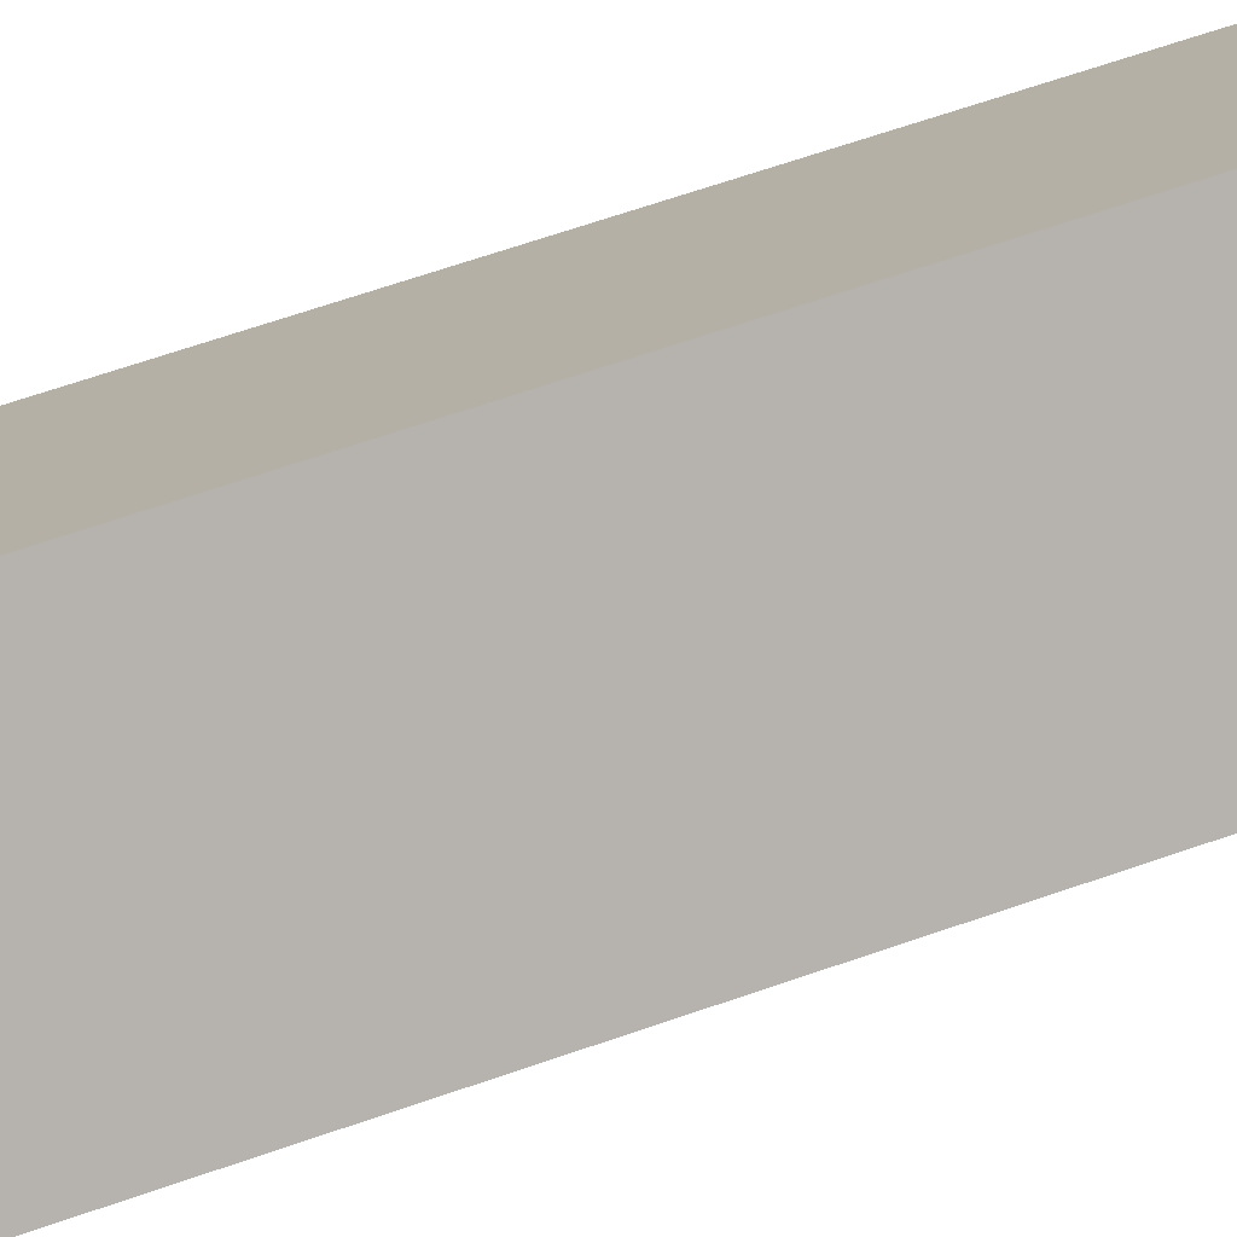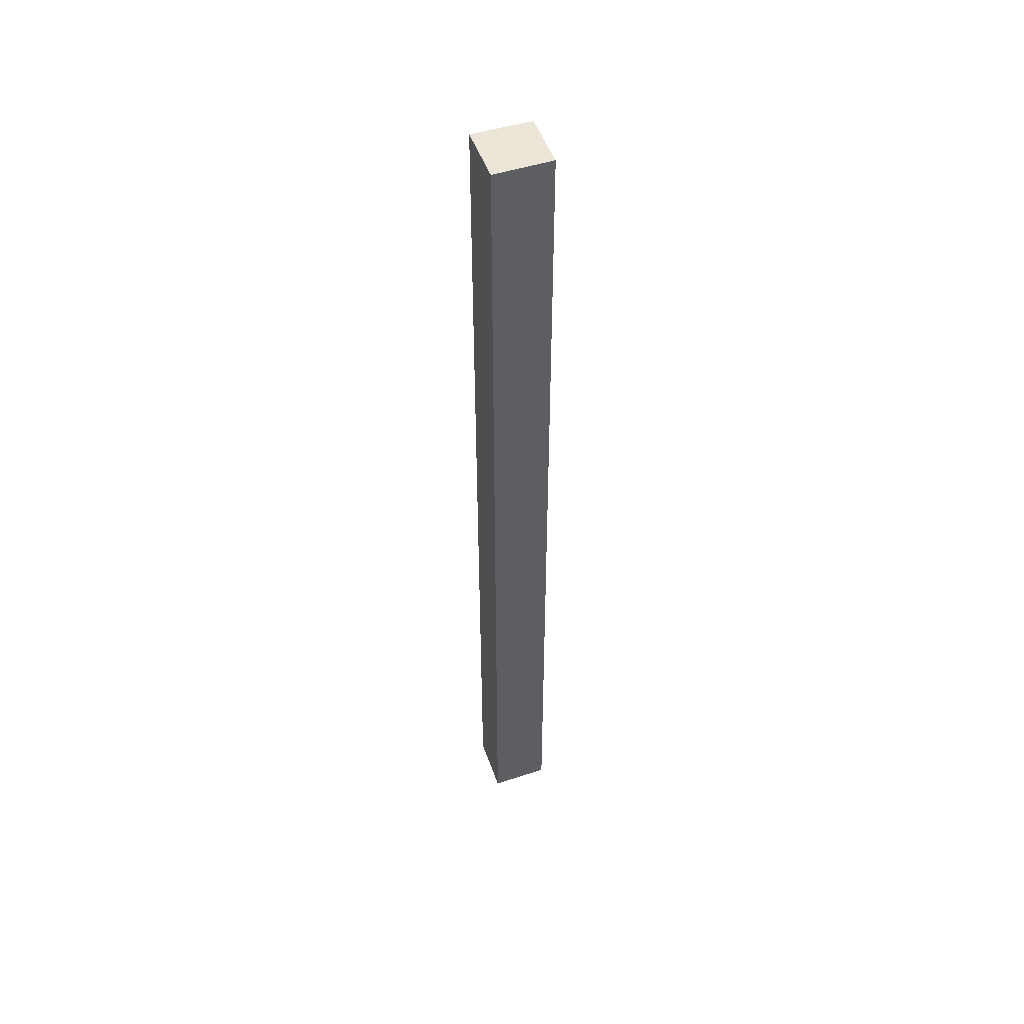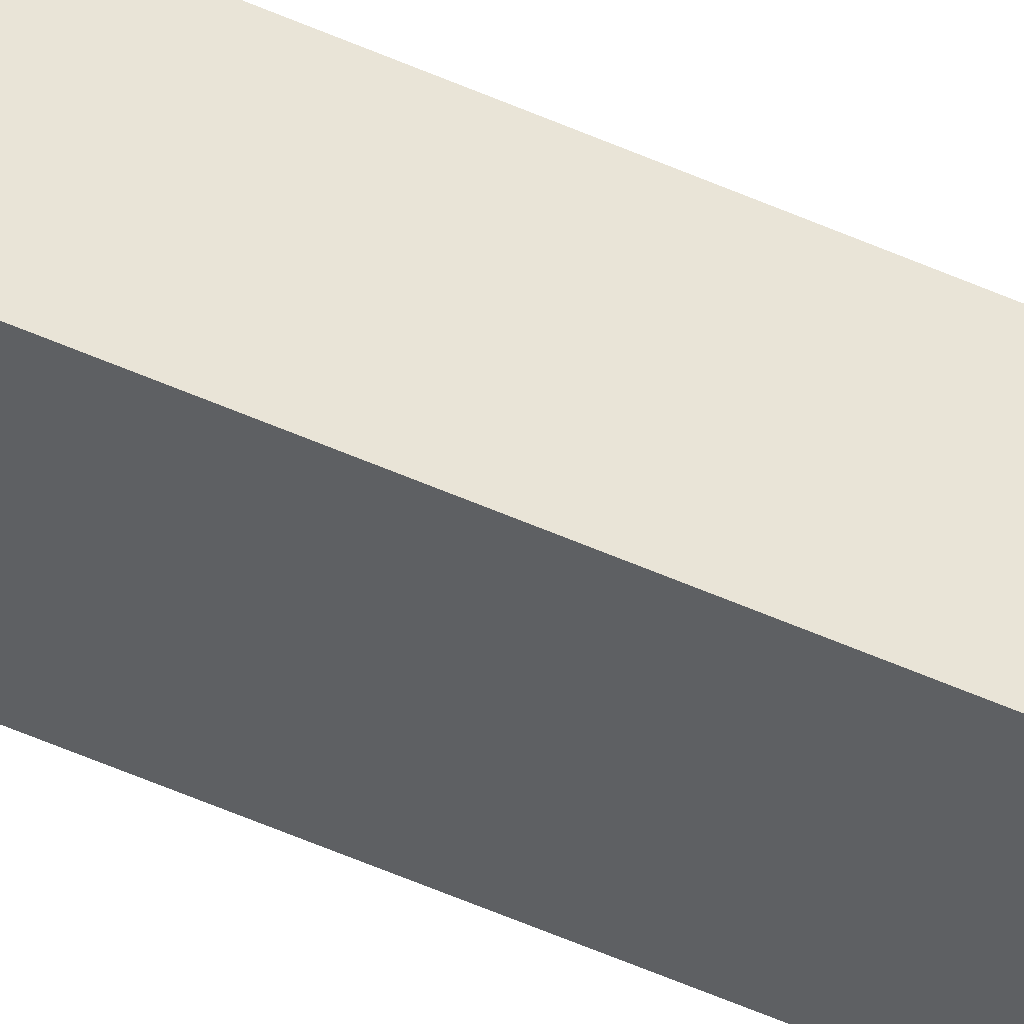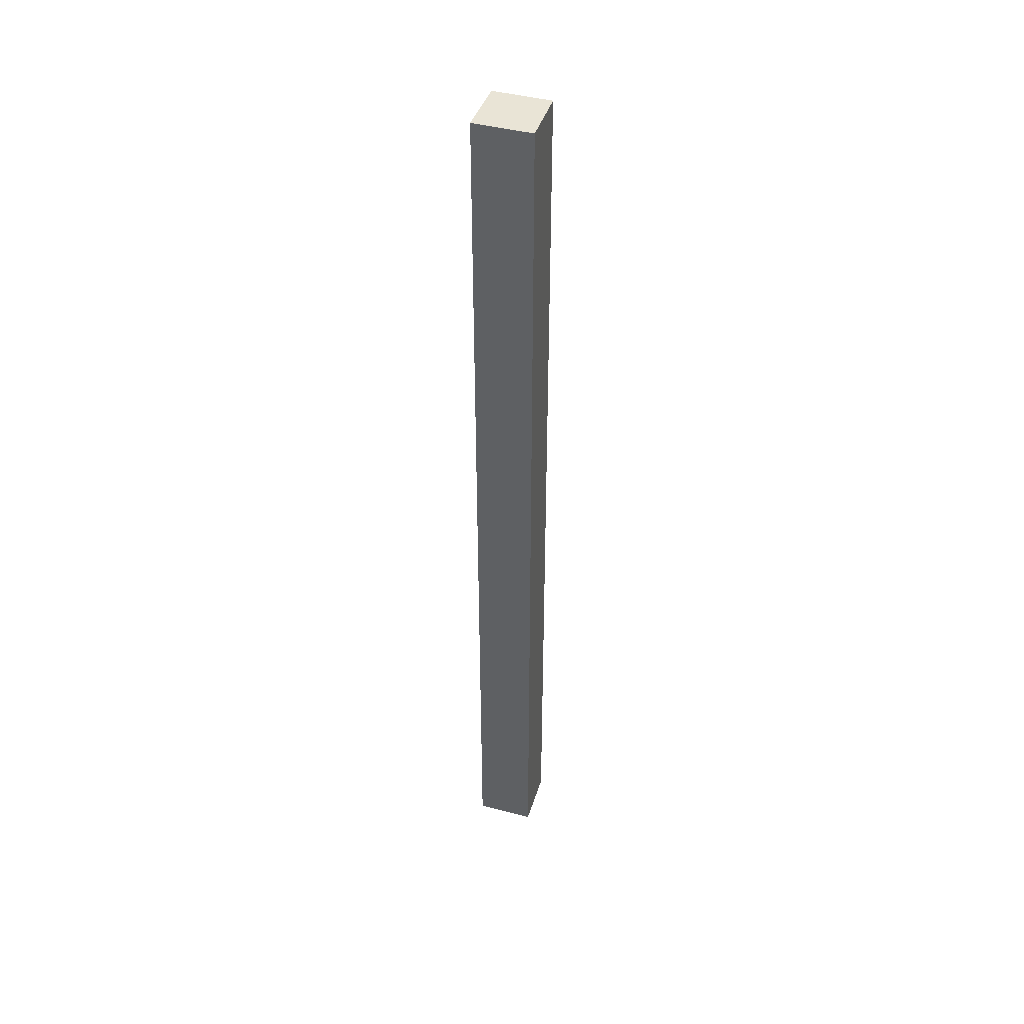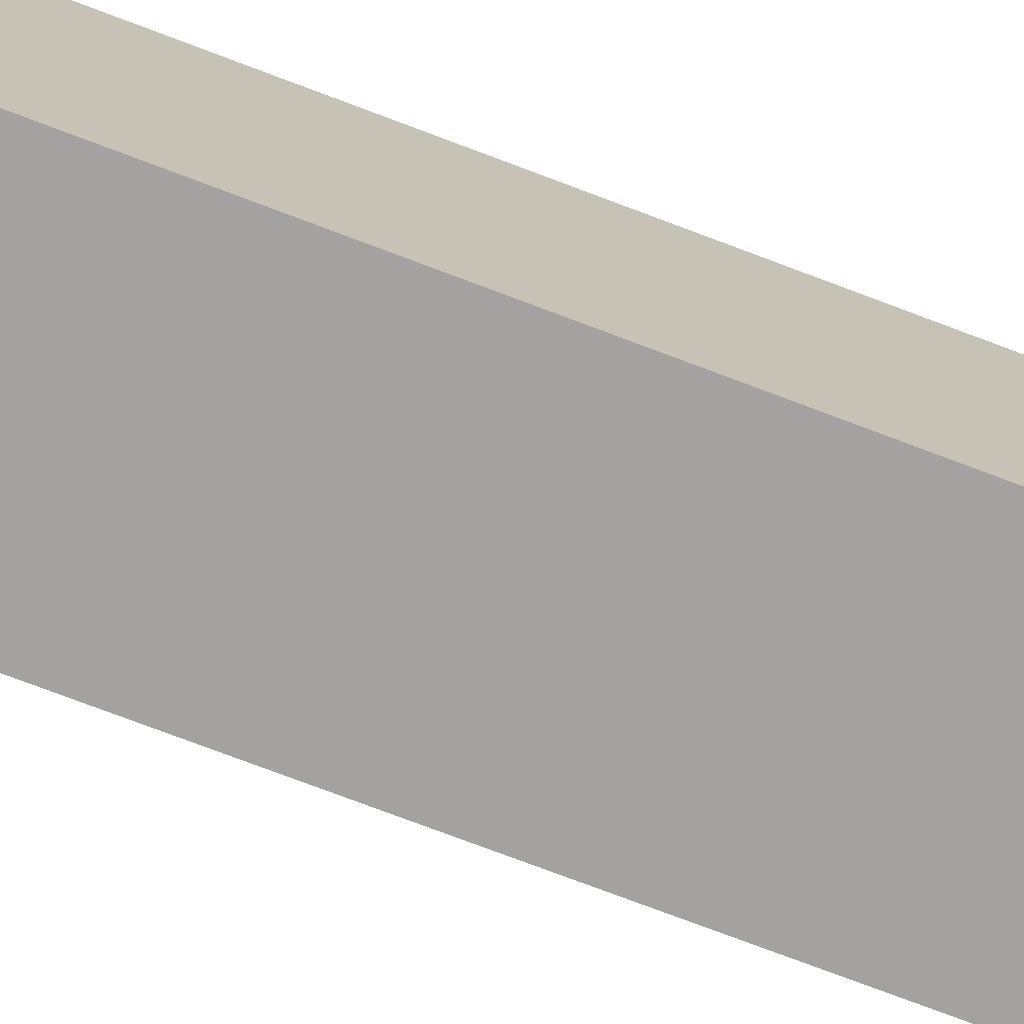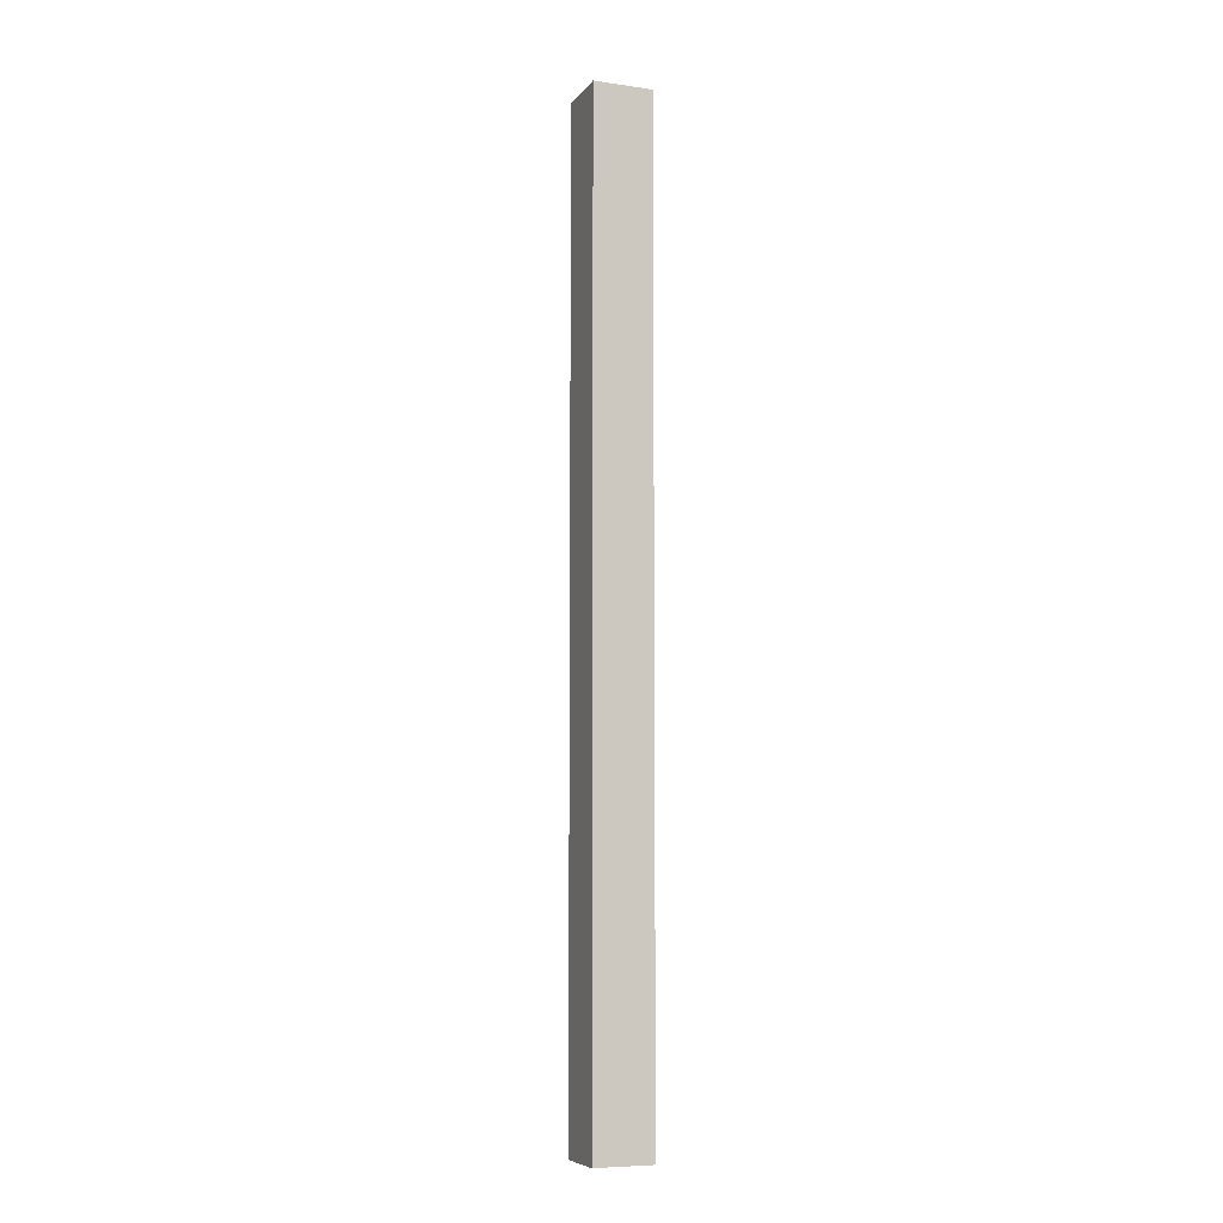
<metadata>
{"format":"obj","ext":"obj","renderer":"f3d","projection":"perspective","resolution":1024,"background":"white","views":[{"elev":31.0,"azim":58.2,"up":"+Z"},{"elev":49.2,"azim":49.1,"up":"+Y"},{"elev":-65.3,"azim":-112.9,"up":"+Z"},{"elev":42.7,"azim":-4.3,"up":"+Y"},{"elev":-52.1,"azim":65.1,"up":"+Z"},{"elev":-7.5,"azim":47.2,"up":"+Y"}]}
</metadata>
<code>
v  0.276 4.835 0.111
v  0.112 4.835 -0.275
v  0 4.835 2.961e-16
v  0.382 4.835 -0.165
v  0.112 1.684e-17 -0.275
v  0 0 0
v  0.276 -6.797e-18 0.111
v  0.382 1.01e-17 -0.165
g defaultobject
f 1 2 3
f 2 1 4
f 5 3 2
f 3 5 6
f 6 1 3
f 1 6 7
f 7 4 1
f 4 7 8
f 8 2 4
f 2 8 5
f 8 6 5
f 6 8 7

</code>
